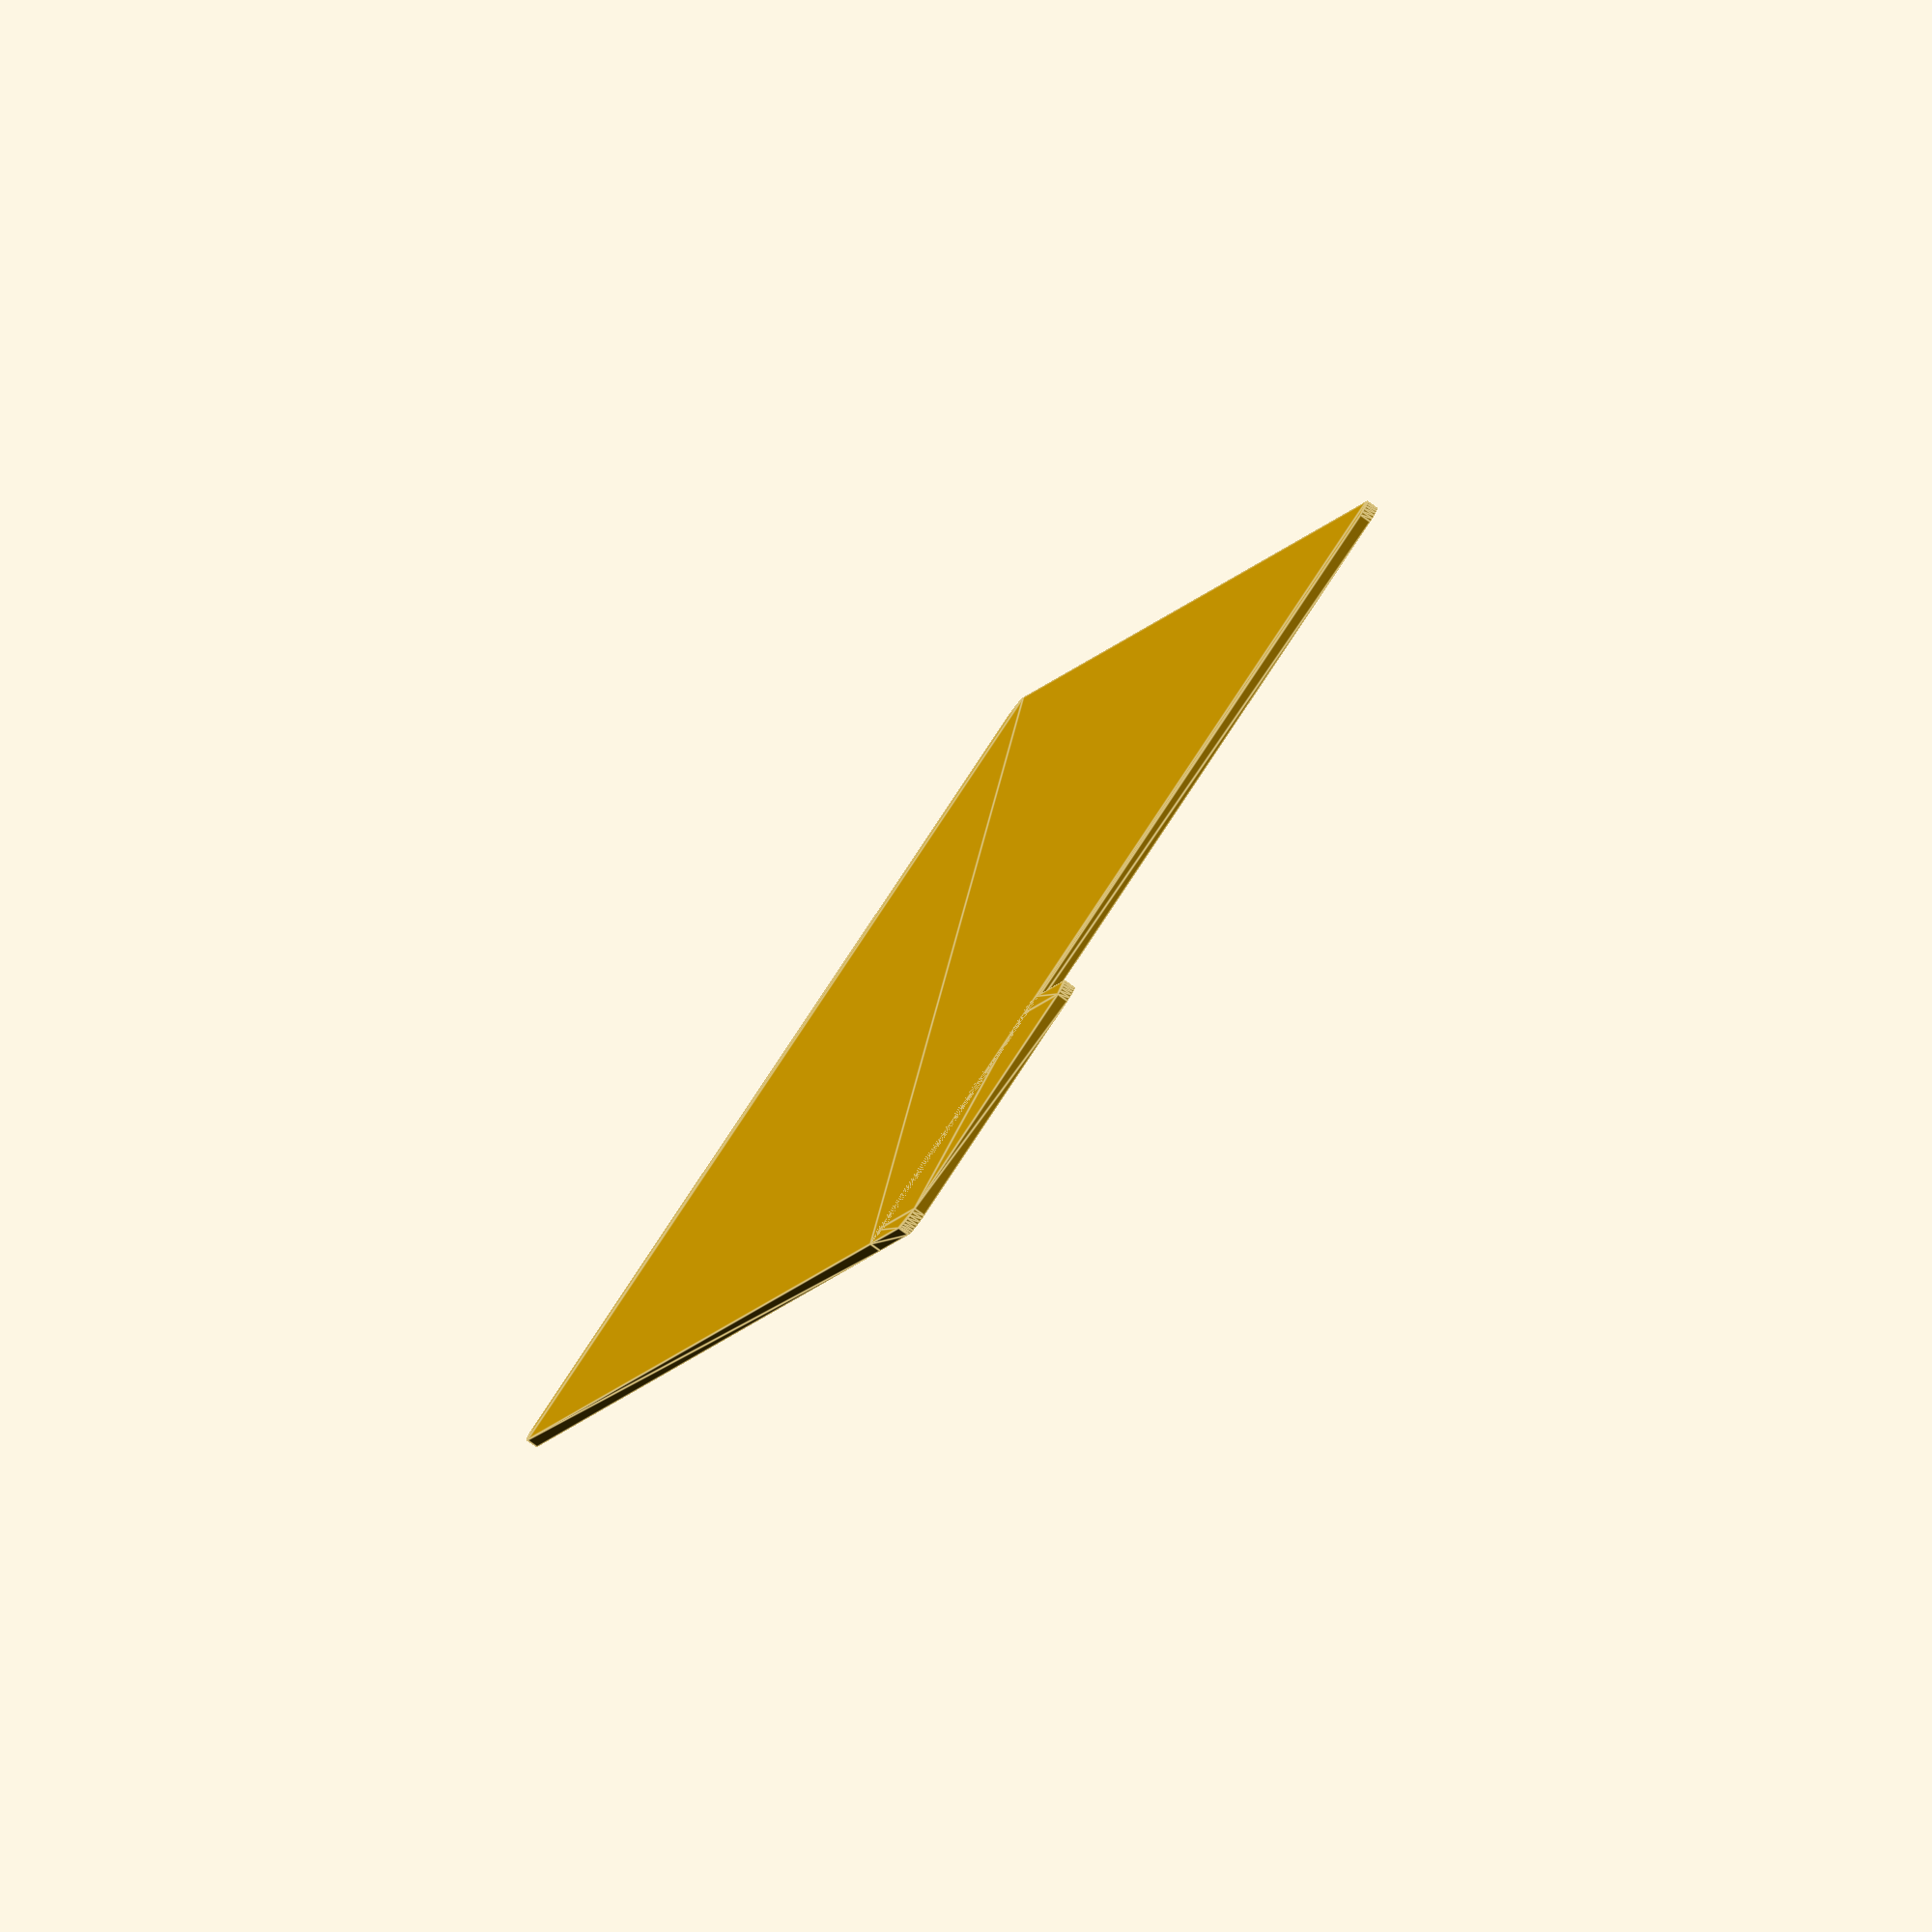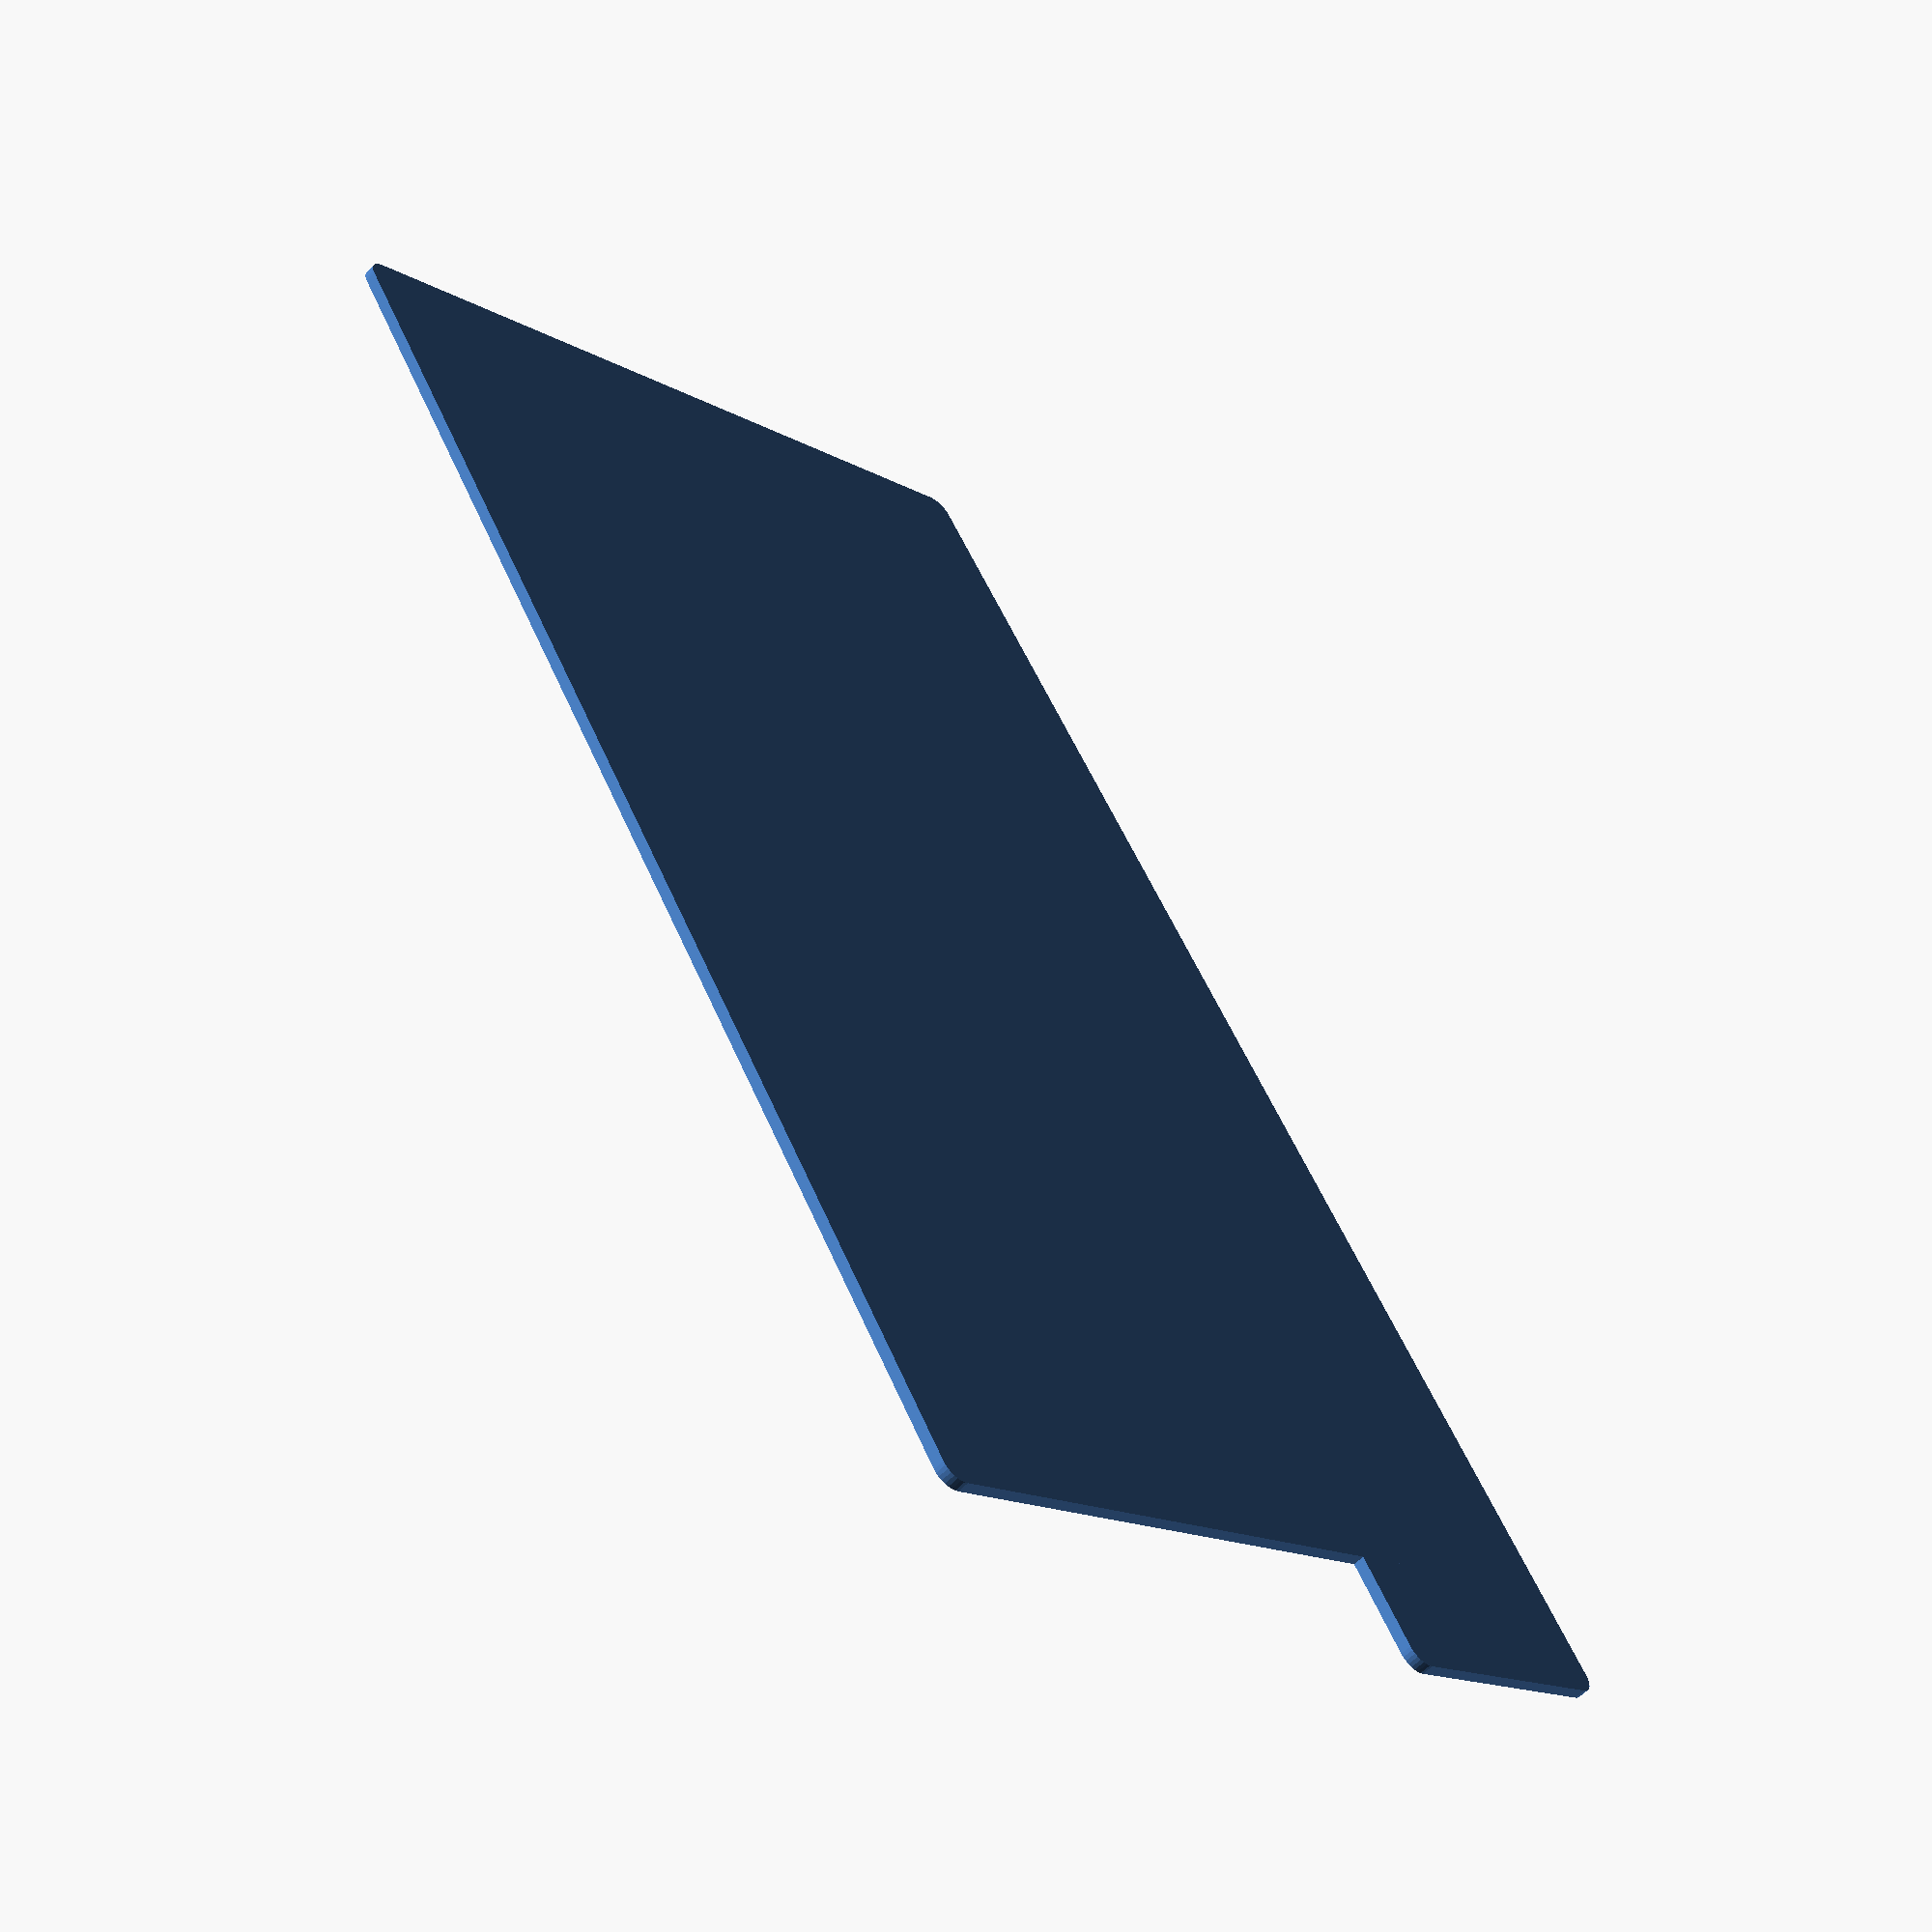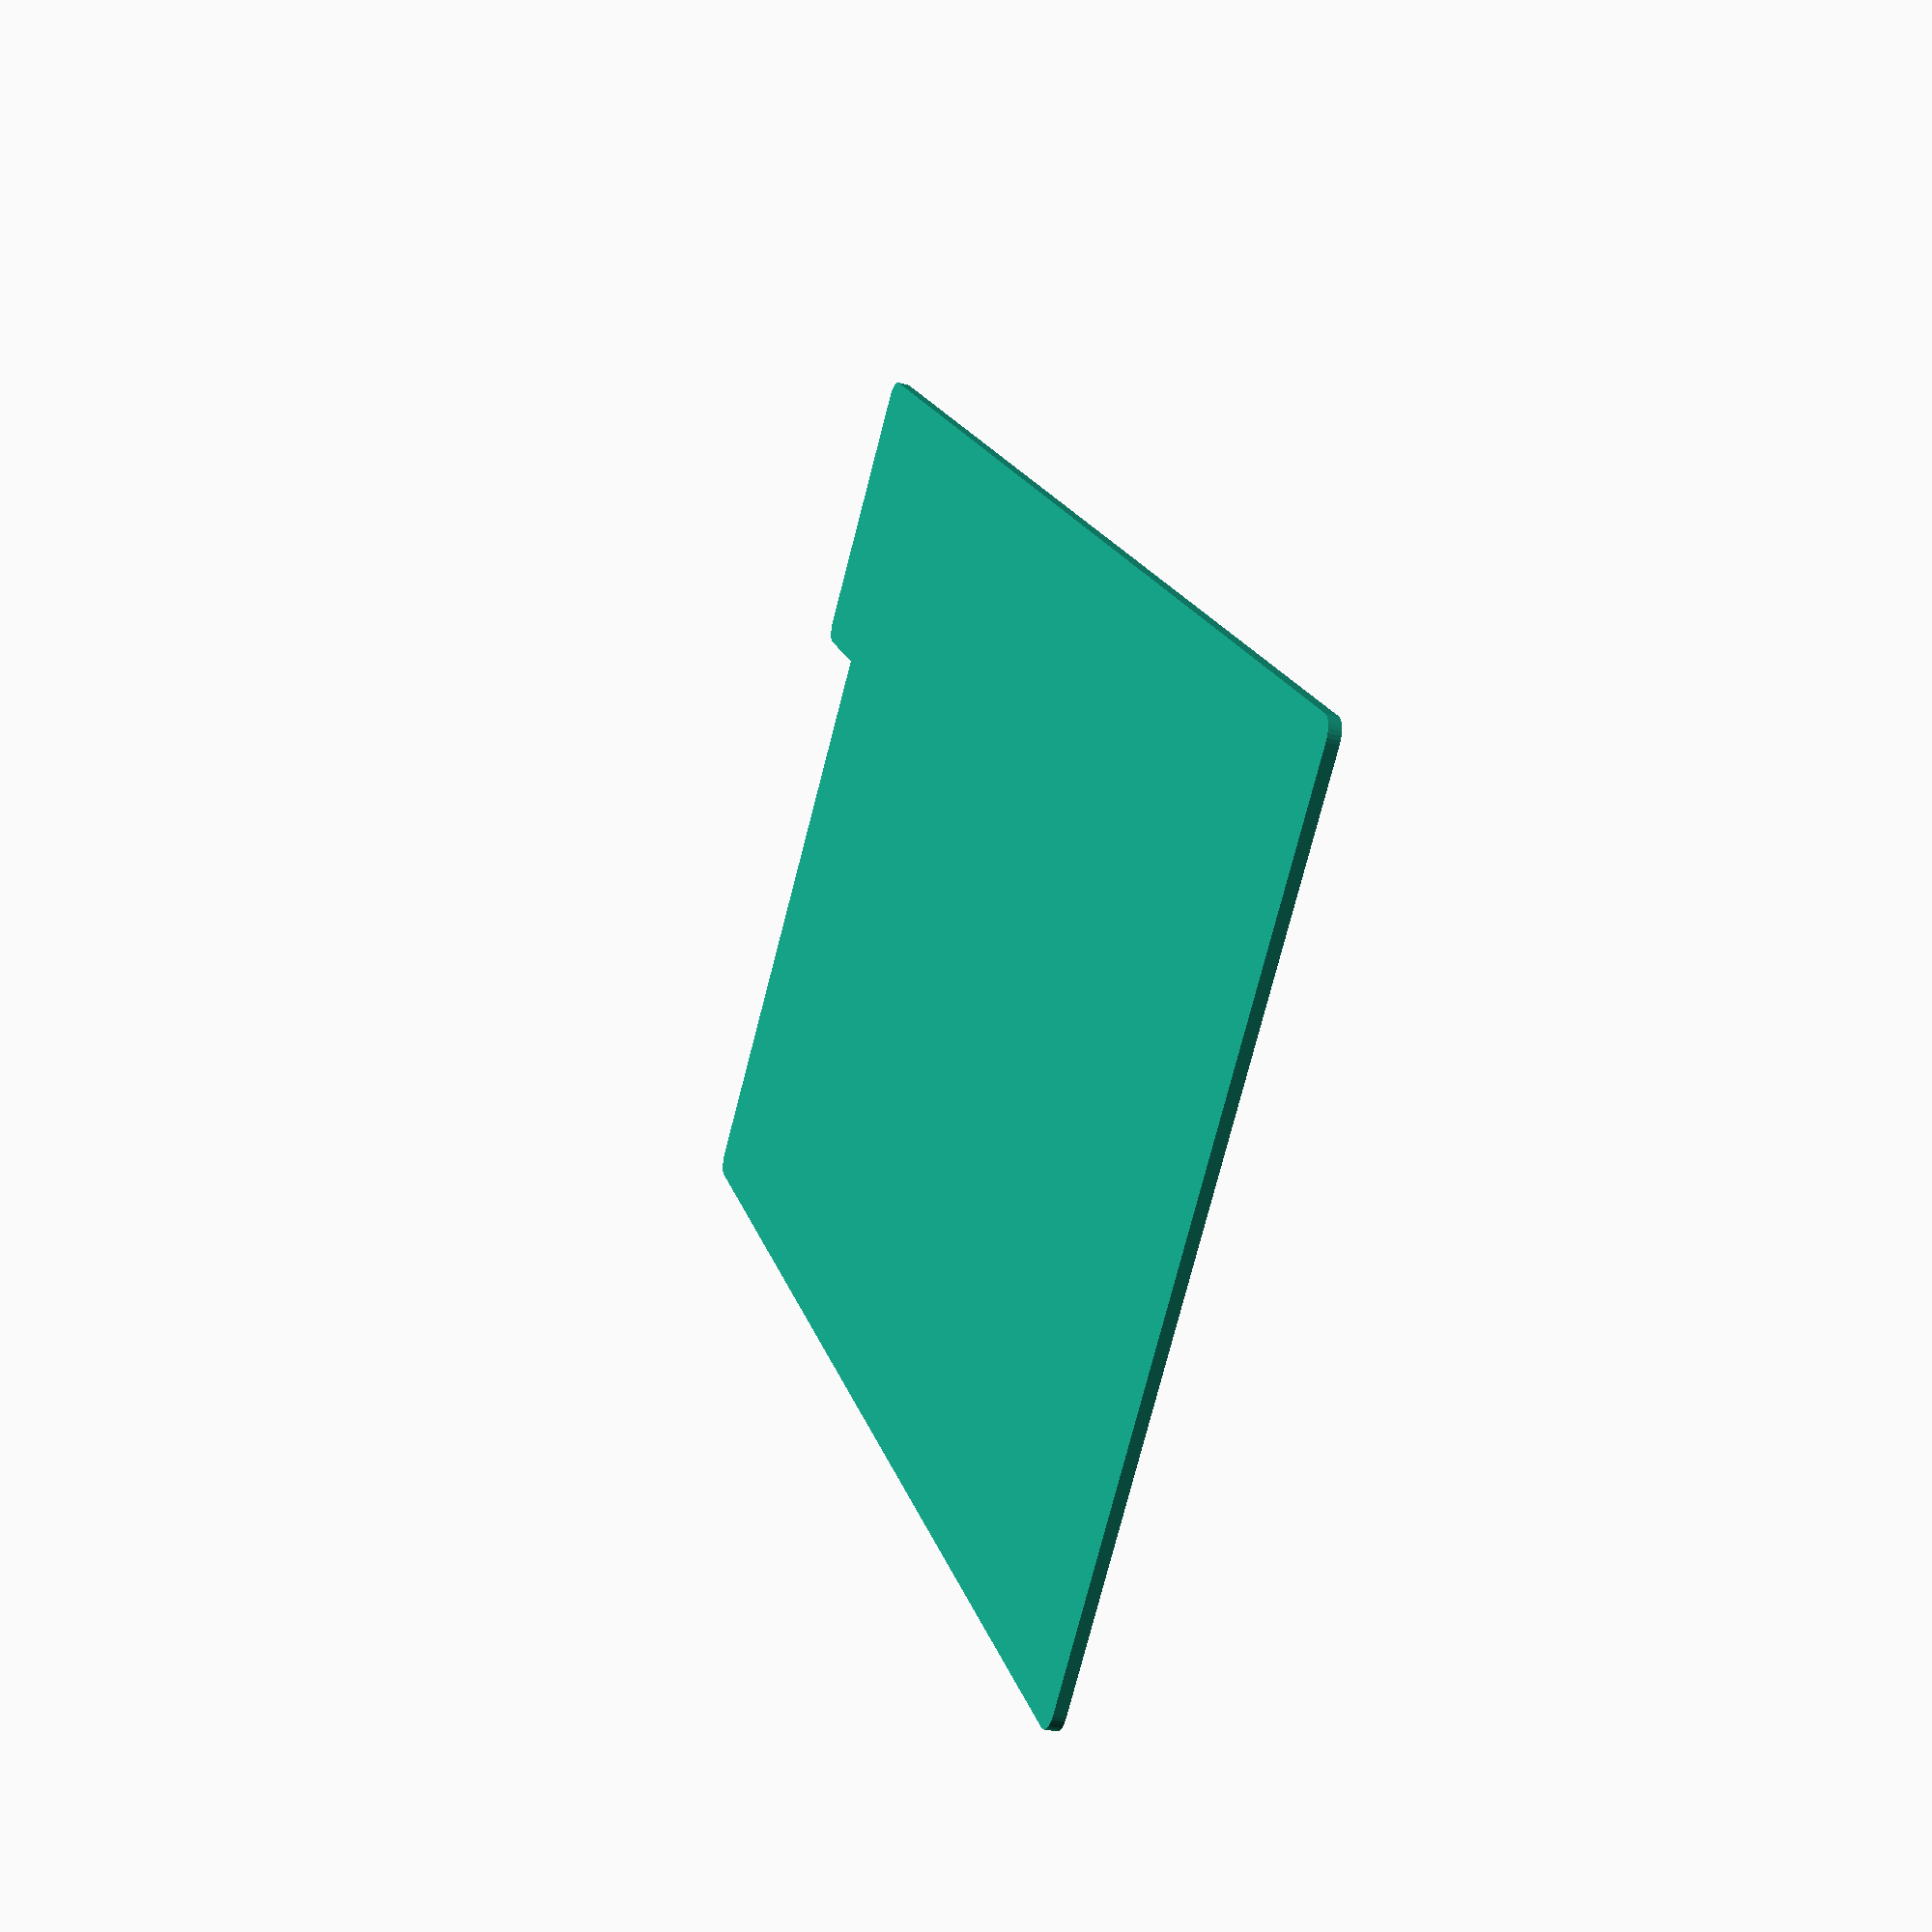
<openscad>
// Divider cards
// (c) Rainer Schlosshan

DivWidth=45;
DivHeight=75;
DivT=0.6;
CornerRadius=1;

TabHeight=6;
TabWidth=15;
TabPos=0;// [0:Left,1:Half Left,2:Middle,3:Half Right,4:Right]

// Rotate the text by this angle 
TextRotation=0; // positive values=clockwise, negative values=counter clockwise


/* [Text Line 1] */
// Put your text here
text="";
//Font to be used ( see https://fonts.google.com to choose from all of them )
font="exo"; //[<none>,abeezee,abel,abhayalibre,abrilfatface,abyssinicasil,acme,actor,adamina,adobeblank,adventpro,aguafinascript,akronim,aksarabaligalang,aladin,aldrich,alef,alefhebrew,alegreya,alegreyasans,alegreyasanssc,alegreyasc,aleo,alexbrush,alfaslabone,alice,alike,alikeangular,allan,allerta,allertastencil,allura,almendra,almendradisplay,almendrasc,amarante,amaranth,amaticasc,amaticsc,amethysta,amiko,amiri,amita,amstelvaralpha,anaheim,andada,andadasc,andika,angkor,annieuseyourtelescope,anonymouspro,antic,anticdidone,anticslab,anton,antonio,arapey,arbutus,arbutusslab,architectsdaughter,archivo,archivoblack,archivonarrow,archivovfbeta,arefruqaa,arimamadurai,arizonia,armata,arsenal,artifika,arvo,arya,asap,asapcondensed,asapvfbeta,asar,asset,assistant,astloch,asul,athiti,atma,atomicage,aubrey,audiowide,autourone,average,averagesans,averiagruesalibre,averialibre,averiasanslibre,averiaseriflibre,b612,b612mono,badscript,bahiana,baijamjuree,baloo,baloobhai,baloobhaijaan,baloobhaina,baloochettan,balooda,baloopaaji,balootamma,balootammudu,baloothambi,balthazar,bangers,barlow,barlowcondensed,barlowsemicondensed,barrio,basic,battambang,baumans,bayon,belgrano,bellefair,belleza,benchnine,bentham,berkshireswash,bevan,bhavuka,bigelowrules,bigshotone,bilbo,bilboswashcaps,biorhyme,biorhymeexpanded,biryani,bitter,blackandwhitepicture,blackhansans,blackopsone,bokor,bonbon,boogaloo,bowlbyone,bowlbyonesc,brawler,breeserif,brunoace,brunoacesc,bubblegumsans,bubblerone,buda,buenard,bungee,bungeehairline,bungeeinline,bungeeoutline,bungeeshade,butcherman,butchermancaps,butterflykids,cabin,cabincondensed,cabinsketch,cabinvfbeta,caesardressing,cagliostro,cairo,cambay,cambo,candal,cantarell,cantataone,cantoraone,capriola,cardo,carme,carroisgothic,carroisgothicsc,carterone,catamaran,caudex,caveat,caveatbrush,cedarvillecursive,cevicheone,chakrapetch,changa,changaone,chango,charm,charmonman,chathura,chauphilomeneone,chelaone,chelseamarket,chenla,cherryswash,chicle,chivo,chonburi,cinzel,cinzeldecorative,clickerscript,coda,codacaption,codystar,coiny,combo,comfortaa,concertone,condiment,conf.d,content,contrailone,convergence,cookie,copse,corben,cormorant,cormorantgaramond,cormorantinfant,cormorantsc,cormorantunicase,cormorantupright,courgette,coustard,coveredbyyourgrace,creepster,creteround,crimsontext,croissantone,cuprum,cutefont,cutive,cutivemono,damion,dancingscript,dangrek,dawningofanewday,daysone,decovaralpha,dekko,delius,deliusswashcaps,deliusunicase,dellarespira,denkone,devonshire,dhurjati,dhyana,didactgothic,digitalnumbers,diplomata,diplomatasc,dohyeon,dokdo,domine,donegalone,doppioone,dorsa,dosis,drsugiyama,durusans,dynalight,eaglelake,eastseadokdo,eater,eatercaps,ebgaramond,economica,eczar,ekmukta,electrolize,elmessiri,elsie,elsieswashcaps,emblemaone,emilyscandy,encodesans,encodesanscondensed,encodesansexpanded,encodesanssemicondensed,encodesanssemiexpanded,engagement,englebert,enriqueta,ericaone,esteban,euphoriascript,ewert,exo,exo2,expletussans,fahkwang,fanwoodtext,farsan,fascinate,fascinateinline,fasterone,fasthand,faunaone,faustina,faustinavfbeta,federant,federo,felipa,fenix,fingerpaint,firamono,firasans,firasanscondensed,firasansextracondensed,fjallaone,fjordone,flamenco,flavors,fondamento,fonts.conf,forum,francoisone,frankruhllibre,freckleface,frederickathegreat,fredokaone,freehand,fresca,frijole,fruktur,fugazone,gabriela,gaegu,gafata,galada,galdeano,galindo,gamjaflower,gemunulibre,gentiumbasic,gentiumbookbasic,geo,geostar,geostarfill,germaniaone,gfsdidot,gfsneohellenic,gidugu,gildadisplay,giveyouglory,glassantiqua,glegoo,gloriahallelujah,goblinone,gochihand,gorditas,gothica1,goudybookletter1911,graduate,grandhotel,gravitasone,greatvibes,griffy,gruppo,gudea,gugi,gurajada,habibi,halant,hammersmithone,hanalei,hanaleifill,handlee,hanna,hannari,hanuman,happymonkey,harmattan,headlandone,heebo,hennypenny,hermeneusone,herrvonmuellerhoff,himelody,hind,hindcolombo,hindguntur,hindjalandhar,hindkochi,hindmadurai,hindmysuru,hindsiliguri,hindvadodara,holtwoodonesc,homenaje,ibmplexmono,ibmplexsans,ibmplexsanscondensed,ibmplexserif,iceberg,iceland,imfelldoublepica,imfelldoublepicasc,imfelldwpica,imfelldwpicasc,imfellenglish,imfellenglishsc,imfellfrenchcanon,imfellfrenchcanonsc,imfellgreatprimer,imfellgreatprimersc,imprima,inconsolata,inder,indieflower,inika,inknutantiqua,istokweb,italiana,italianno,itim,jacquesfrancois,jacquesfrancoisshadow,jaldi,jejugothic,jejuhallasan,jejumyeongjo,jimnightshade,jockeyone,jollylodger,jomhuria,jomolhari,josefinsans,josefinsansstdlight,josefinslab,jotione,jua,judson,julee,juliussansone,junge,jura,justmeagaindownhere,k2d,kadwa,kalam,kameron,kanit,kantumruy,karla,karlatamilinclined,karlatamilupright,karma,katibeh,kaushanscript,kavivanar,kavoon,kdamthmor,keaniaone,kellyslab,kenia,khand,khmer,khula,khyay,kiranghaerang,kiteone,knewave,kodchasan,koho,kokoro,kopubbatang,kottaone,koulen,kreon,kristi,kronaone,krub,kumarone,kurale,labelleaurore,laila,lakkireddy,lalezar,lancelot,laomuangdon,laomuangkhong,laosanspro,lateef,lato,leaguescript,leckerlione,ledger,lekton,lemon,lemonada,lemonadavfbeta,Liberation-2.00.1,librebarcode128,librebarcode128text,librebarcode39,librebarcode39extended,librebarcode39extendedtext,librebarcode39text,librebaskerville,librecaslontext,librefranklin,lifesavers,lilitaone,lilyscriptone,limelight,lindenhill,lobster,lobstertwo,lohitbengali,lohitdevanagari,lohittamil,londrinaoutline,londrinashadow,londrinasketch,londrinasolid,lora,lovedbytheking,loversquarrel,loveyalikeasister,lusitana,lustria,macondo,macondoswashcaps,mada,magra,maitree,majormonodisplay,mako,mali,mallanna,mandali,manuale,marcellus,marcellussc,marckscript,margarine,markazitext,markazitextvfbeta,markoone,marmelad,martel,martelsans,marvel,mate,matesc,mavenpro,mavenprovfbeta,mclaren,meddon,medievalsharp,medulaone,meerainimai,megrim,meiescript,mergeone,merienda,meriendaone,merriweather,merriweathersans,mervalescript,metal,metalmania,metamorphous,metrophobic,miama,michroma,milonga,miltonian,miltoniantattoo,mina,miniver,miriamlibre,mirza,missfajardose,misssaintdelafield,mitr,modak,modernantiqua,mogra,molengo,molle,monda,monofett,monoton,monsieurladoulaise,montaga,montserrat,montserratalternates,montserratsubrayada,moul,moulpali,mousememoirs,mplus1p,mrbedford,mrbedfort,mrdafoe,mrdehaviland,mrssaintdelafield,mrssheppards,mukta,muktamahee,muktamalar,muktavaani,muli,myanmarsanspro,mysteryquest,nanumbrushscript,nanumgothic,nanumgothiccoding,nanummyeongjo,nanumpenscript,nats,neucha,neuton,newrocker,newscycle,nicomoji,niconne,nikukyu,niramit,nixieone,nobile,norican,nosifer,nosifercaps,notable,nothingyoucoulddo,noticiatext,notosans,notosanstamil,notoserif,novacut,novaflat,novamono,novaoval,novaround,novascript,novaslim,novasquare,ntr,numans,nunito,nunitosans,odormeanchey,offside,oflsortsmillgoudytt,oldenburg,oldstandardtt,oleoscript,oleoscriptswashcaps,oranienbaum,orbitron,oregano,orienta,originalsurfer,oswald,overlock,overlocksc,overpass,overpassmono,overtherainbow,ovo,oxygen,oxygenmono,pacifico,padauk,palanquin,palanquindark,pangolin,paprika,parisienne,passeroone,passionone,pathwaygothicone,patrickhand,patrickhandsc,pattaya,patuaone,pavanam,paytoneone,pecita,peddana,peralta,petitformalscript,petrona,phetsarath,philosopher,piedra,pinyonscript,pirataone,plaster,play,playball,playfairdisplay,playfairdisplaysc,podkova,podkovavfbeta,poetsenone,poiretone,pollerone,poly,pompiere,ponnala,pontanosans,poorstory,poppins,portersansblock,portlligatsans,portlligatslab,postnobillscolombo,postnobillsjaffna,pragatinarrow,prata,preahvihear,pressstart2p,pridi,princesssofia,prociono,prompt,prostoone,prozalibre,ptmono,ptsans,ptsanscaption,ptsansnarrow,ptserif,ptserifcaption,puritan,purplepurse,quando,quantico,quattrocento,quattrocentosans,questrial,quicksand,quintessential,qwigley,racingsansone,radley,rajdhani,rakkas,raleway,ralewaydots,ramabhadra,ramaraja,rambla,rammettoone,ranchers,ranga,rasa,rationale,raviprakash,redacted,redactedscript,reemkufi,reeniebeanie,revalia,rhodiumlibre,ribeye,ribeyemarrow,righteous,risque,rokkitt,rokkittvfbeta,romanesco,ropasans,rosario,rosarivo,rougescript,roundedmplus1c,rozhaone,rubik,rubikmonoone,rubikone,ruda,rufina,rugeboogie,ruluko,rumraisin,ruslandisplay,russoone,ruthie,rye,sacramento,sahitya,sail,saira,sairacondensed,sairaextracondensed,sairasemicondensed,salsa,sanchez,sancreek,sansation,sansita,sansitaone,sarabun,sarala,sarina,sarpanch,sawarabigothic,sawarabimincho,scada,scheherazade,scopeone,seaweedscript,secularone,sedan,sedansc,sedgwickave,sedgwickavedisplay,seoulhangang,seoulhangangcondensed,seoulnamsan,seoulnamsancondensed,seoulnamsanvertical,sevillana,seymourone,shadowsintolight,shadowsintolighttwo,shanti,share,sharetech,sharetechmono,shojumaru,shortstack,shrikhand,siamreap,siemreap,sigmarone,signika,signikanegative,simonetta,singleday,sintony,sirinstencil,sitara,sixcaps,skranji,slabo13px,slabo27px,smythe,sniglet,snippet,snowburstone,sofadione,sofia,songmyung,sonsieone,sortsmillgoudy,souliyo,sourcecodepro,sourcesanspro,sourceserifpro,spacemono,spectral,spectralsc,spicyrice,spinnaker,spirax,squadaone,sreekrushnadevaraya,sriracha,srisakdi,staatliches,stalemate,stalinistone,stalinone,stardosstencil,stintultracondensed,stintultraexpanded,stoke,strait,strong,stylish,sueellenfrancisco,suezone,sumana,sunflower,supermercadoone,sura,suranna,suravaram,suwannaphum,swankyandmoomoo,tajawal,tangerine,taprom,tauri,taviraj,teko,telex,tenaliramakrishna,tenorsans,terminaldosis,terminaldosislight,textmeone,thabit,tharlon,thasadith,thegirlnextdoor,tienne,tillana,timmana,titanone,titilliumweb,tradewinds,trirong,trocchi,trochut,trykker,tuffy,tulpenone,uncialantiqua,underdog,unicaone,unifrakturcook,unifrakturmaguntia,unlock,unna,vampiroone,varela,varelaround,varta,vastshadow,vesperlibre,vibur,vidaloka,viga,voces,volkhov,vollkorn,vollkornsc,voltaire,vt323,waitingforthesunrise,wallpoet,warnes,wellfleet,wendyone,wireone,worksans,yaldevicolombo,yanonekaffeesatz,yantramanav,yatraone,yeonsung,yesevaone,yesteryear,yinmar,yrsa,zcoolkuaile,zcoolqingkehuangyou,zcoolxiaowei,zeyada,zillaslab,zillaslabhighlight]
FontSize=4  ; //[2,3,4,5,6,7,8,9,10,12,15,17,20,25,30,40,50]
Bold=false;
Italic=false;

/* [Text Location & Orientation] */
//This parameter defines the thickness of the text. Negative values imprint text to the box, positive text will be added on top off the walls
FontThickness=-0.3; //[-5,-4,-3,-2,-1.5,-1.3,-1,-0.7,-0.5,-0.4,-0.3,-0.2,-0.1,0,0.1,0.2,0.3,0.4,0.5,0.7,1,1.3,1.5,2,3,4,5]

// Rotate the text by this angle 
//TextRotation=90; // positive values=clockwise, negative values=counter clockwise

// Allignment should only be changed wen Rotation=0
HorizontalAllignment="center"; //[left,center,right]
VerticalAllignment="center"; //[top,center,bottom]

// Add an additional horizontal offset (mm)
TextHorizontalOffset=0;
TextVerticalOffset=0;

//_____________________

// Quality Settings
$fa=360/60;//360/$fa = Max Facets Number
$fs=0.2; //prefered facet length 
FontStr=str(font,":style=",(Bold?"Bold ":" "),(Italic?"Italic":""));
 
// The X position of the tab
    TabX=(TabPos==0?0:
    TabPos==1?DivWidth/3-TabWidth/2:
    TabPos==2?DivWidth/2-TabWidth/2:
    TabPos==3?DivWidth/3*2-TabWidth/2:
    TabPos==4?DivWidth-TabWidth:0);
    
    echo("tabx=",TabX);
    
    TBBoxX=TabX;
     
     
difference() {
    union() {
        // The actual card
        roundedRect([DivWidth,DivHeight,DivT],CornerRadius);

        // the Divider
        translate([TabX,DivHeight-2*CornerRadius,0])
            roundedRect([TabWidth,TabHeight+2*CornerRadius,DivT],CornerRadius);
    
        if (FontThickness>0){
            // the Text
            translate([TBBoxX+TabWidth/2,DivHeight+TabHeight/2,DivT])  
            rotate([0,0-TextRotation,0]) 
                textWriter(
                            hAllign1=HorizontalAllignment,vAllign1=VerticalAllignment,hOffset1=TextHorizontalOffset,vOffset1=TextVerticalOffset
                            ,text1=text,font1=FontStr,fontSize1=FontSize
                            ,fontThickness=FontThickness
                            ,TBwidth=TabWidth,TBheight=TabHeight
                            ,debug=false);
        }
    } // (end of main union)
   //Negative text
    if (FontThickness<0){
            // the Text
            translate([TBBoxX+TabWidth/2,DivHeight+TabHeight/2,DivT])  
            rotate([0,0-TextRotation,0]) 
                textWriter(
                            hAllign1=HorizontalAllignment,vAllign1=VerticalAllignment,hOffset1=TextHorizontalOffset,vOffset1=TextVerticalOffset
                            ,text1=text,font1=FontStr,fontSize1=FontSize
                            ,fontThickness=FontThickness
                            ,TBwidth=TabWidth,TBheight=TabHeight
                            ,debug=false);
        }
}
    
    
//roundedRect (rounding only on sides, not bottom&top
//roundedRect([20,40,30],radius=2,center=true,$fn=75);
module roundedRect(size, radius)
{
    x = size[0];
    y = size[1];
    z = size[2];
    r=(radius==0?0.01:radius);
    linear_extrude(height=z)
    hull()
    {
        translate([r, r, 0])
        circle(r=r);
    
        translate([x-r,r, 0])
        circle(r=r);
        
        translate([x-r,y-r, 0])
        circle(r=r);
        
        translate([r,y-r, 0])
        circle(r=r);
    }
}

module textWriter(
    hAllign1="center",vAllign1="center"
    ,hOffset1=0,vOffset1=0,
    text1="text1",font1="",fontSize1=10
    ,hOffset2=0,vOffset2=0
    ,text2="",font2="",fontSize2=10
    ,fontThickness
     ,TBwidth=100,TBheight=50
    ,debug=false)
               
{
    //echo ("TextWriter hOffset1=",hOffset1,"vOffset1=",vOffset1);
    TBheight2=TBheight;
    TBwidth2=TBwidth;
    if(debug)translate([-TBwidth2/2,-TBheight2/2,0])cube([TBwidth2,TBheight2,1]);
    linespacing=1;
    height=fontSize1
        +(text2!=""?(fontSize2+linespacing):0);
    _yAllign=(vAllign1=="bottom"
                            ? - (TBheight2/2)+height/2
                            : (vAllign1=="top"
                                ?(TBheight2/2)-(height/2)
                                :0));
    _y1=_yAllign
            +(text2!=""
                ?height/2-fontSize1/2
                :0);
    //echo("_y1=",_y1);
    _y2=_yAllign
            +(text2!=""
                ?height/2-fontSize1-linespacing-fontSize2/2
                :0);
    posX=(hAllign1=="left"
                            ? -TBwidth2/2
                            : (hAllign1=="right"
                                ?TBwidth2/2
                                :0)   );
    translate([0,0,(fontThickness<0?fontThickness+0.01:0)])
    union(){
        translate([posX+hOffset1,_y1+vOffset1,0])
        linear_extrude(height=abs(fontThickness)) 
        text(text1,size=fontSize1, font=font1, spacing=1, halign = hAllign1,valign = "center"); 
        if(text2!=""){
            translate([posX+hOffset2,_y2+vOffset2,0])
            linear_extrude(height=abs(fontThickness)) 
            text(text2,size=fontSize2, font=font2, spacing=1, halign = hAllign1,valign = "center"); 
        }
    }
}

</openscad>
<views>
elev=258.7 azim=23.1 roll=305.9 proj=o view=edges
elev=57.4 azim=148.3 roll=317.9 proj=p view=solid
elev=212.4 azim=222.6 roll=289.9 proj=p view=solid
</views>
